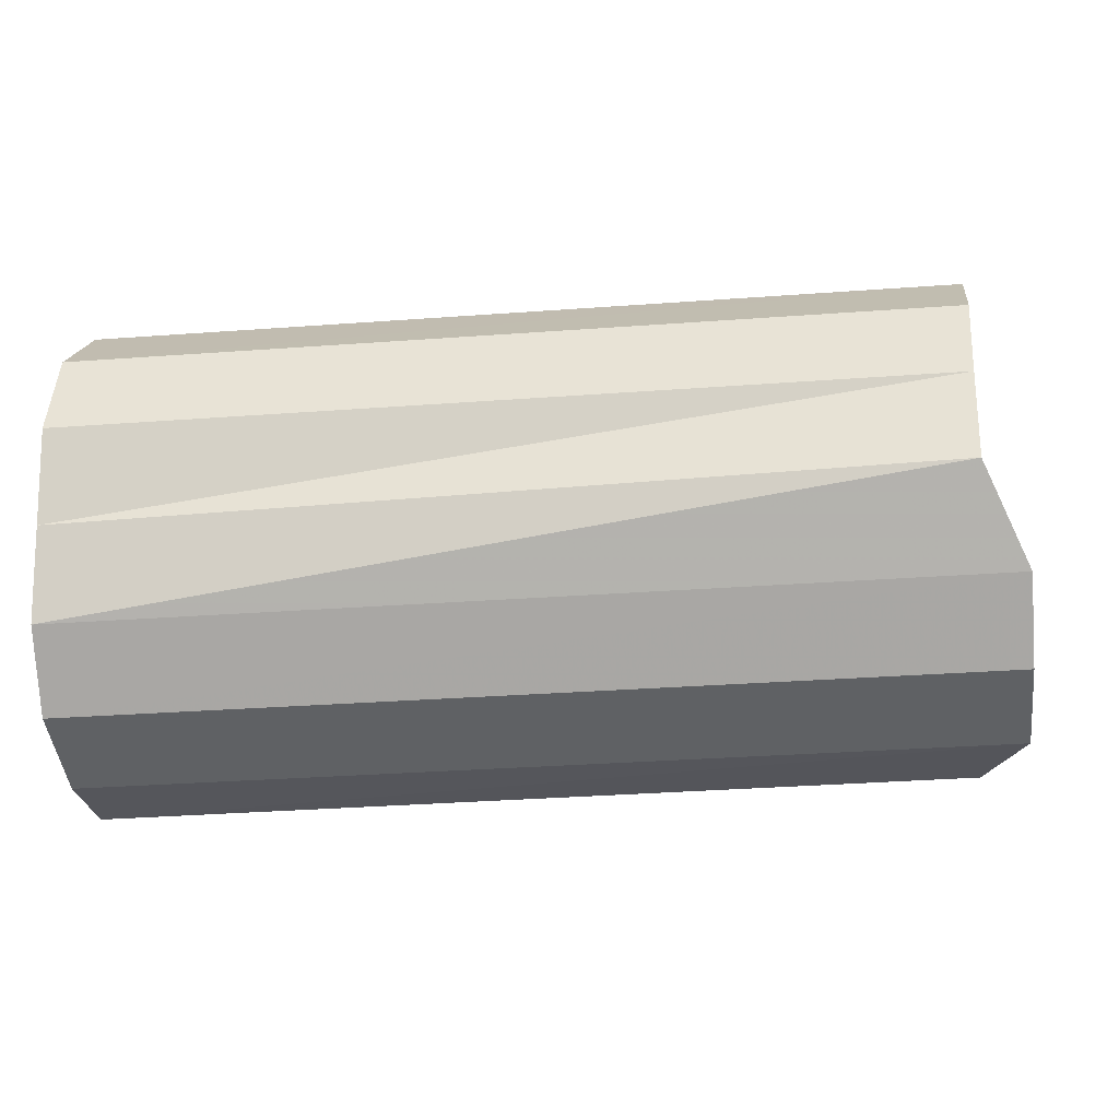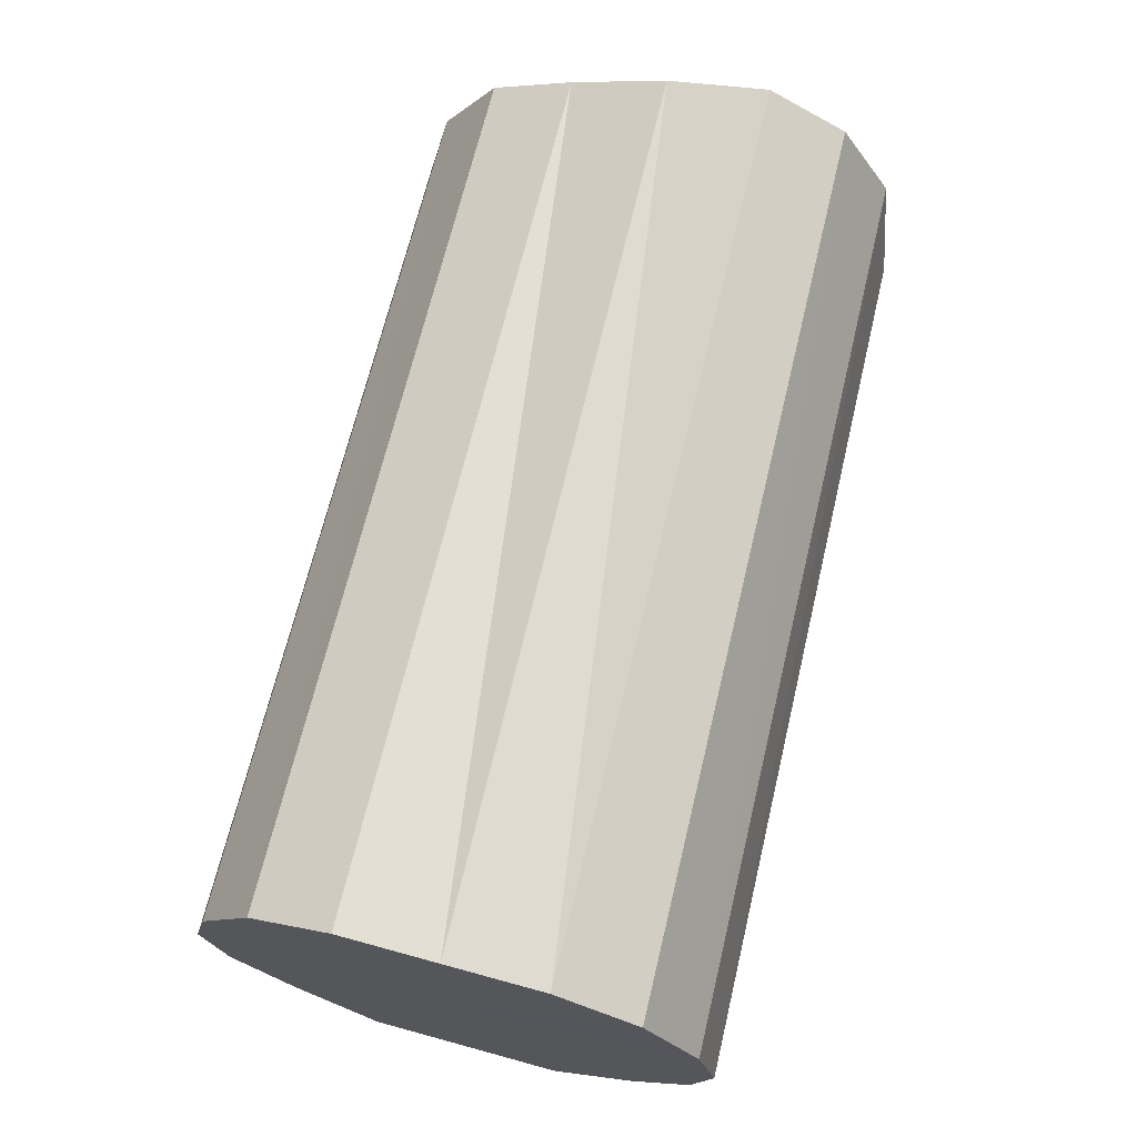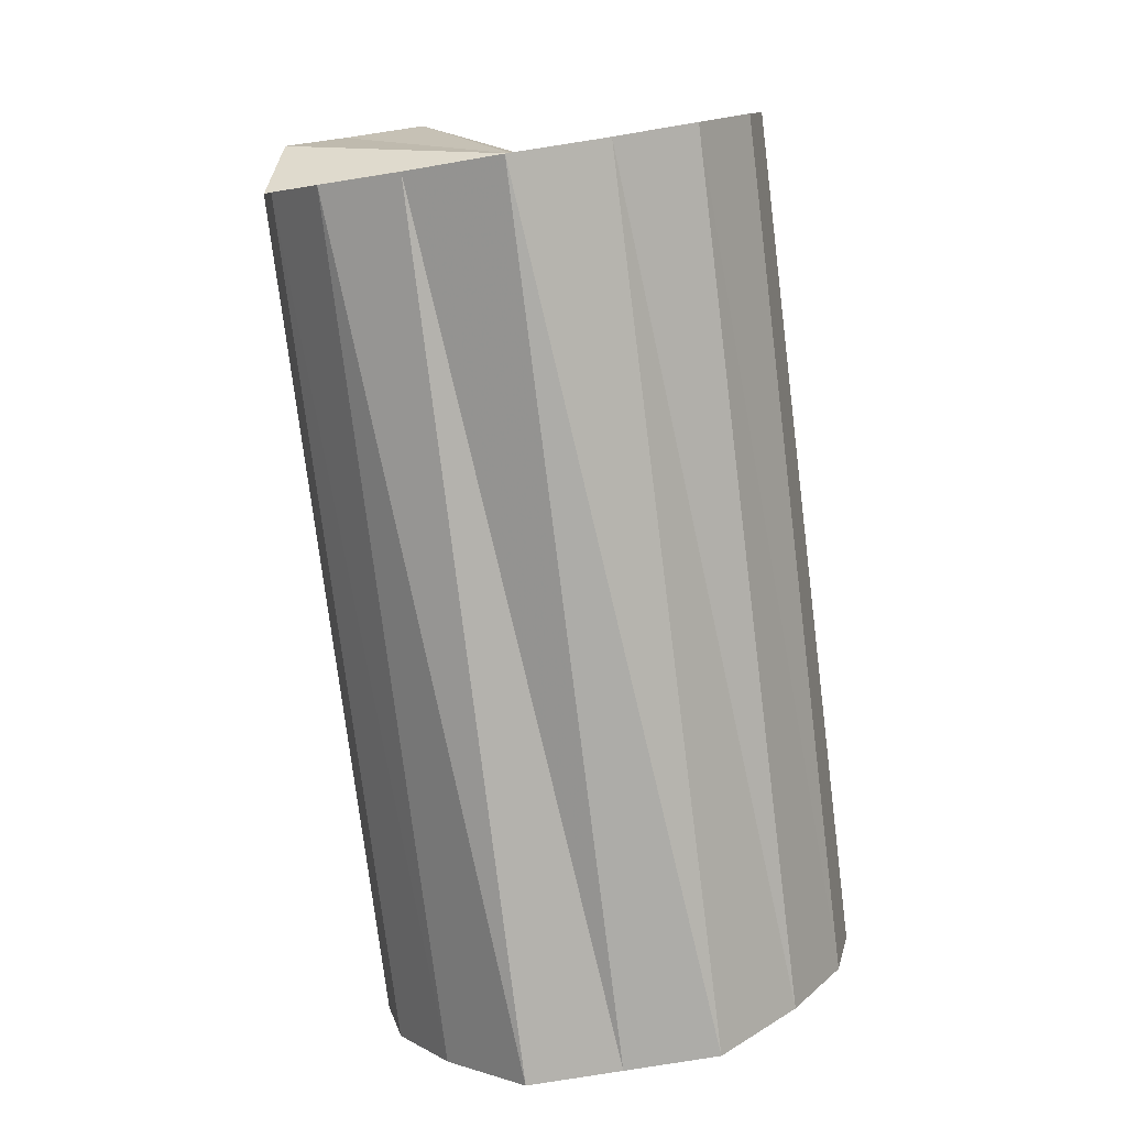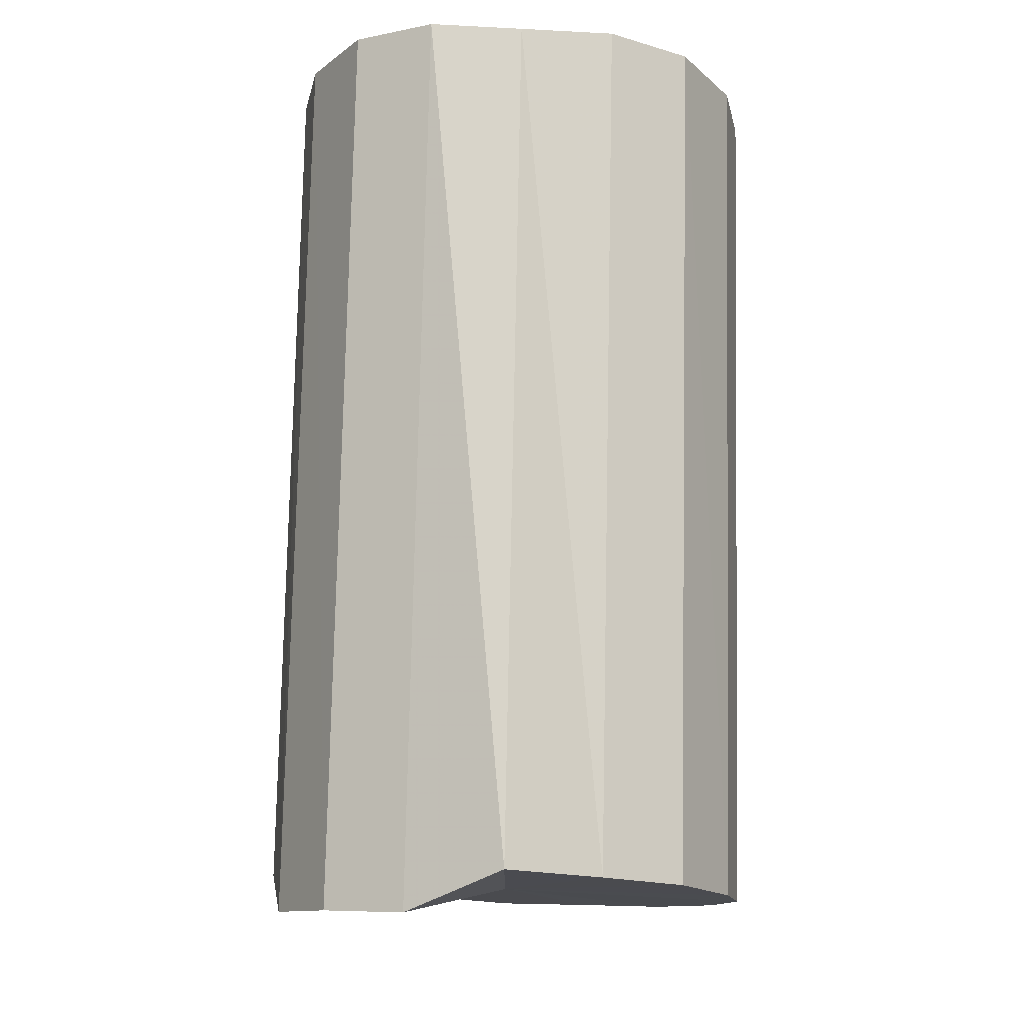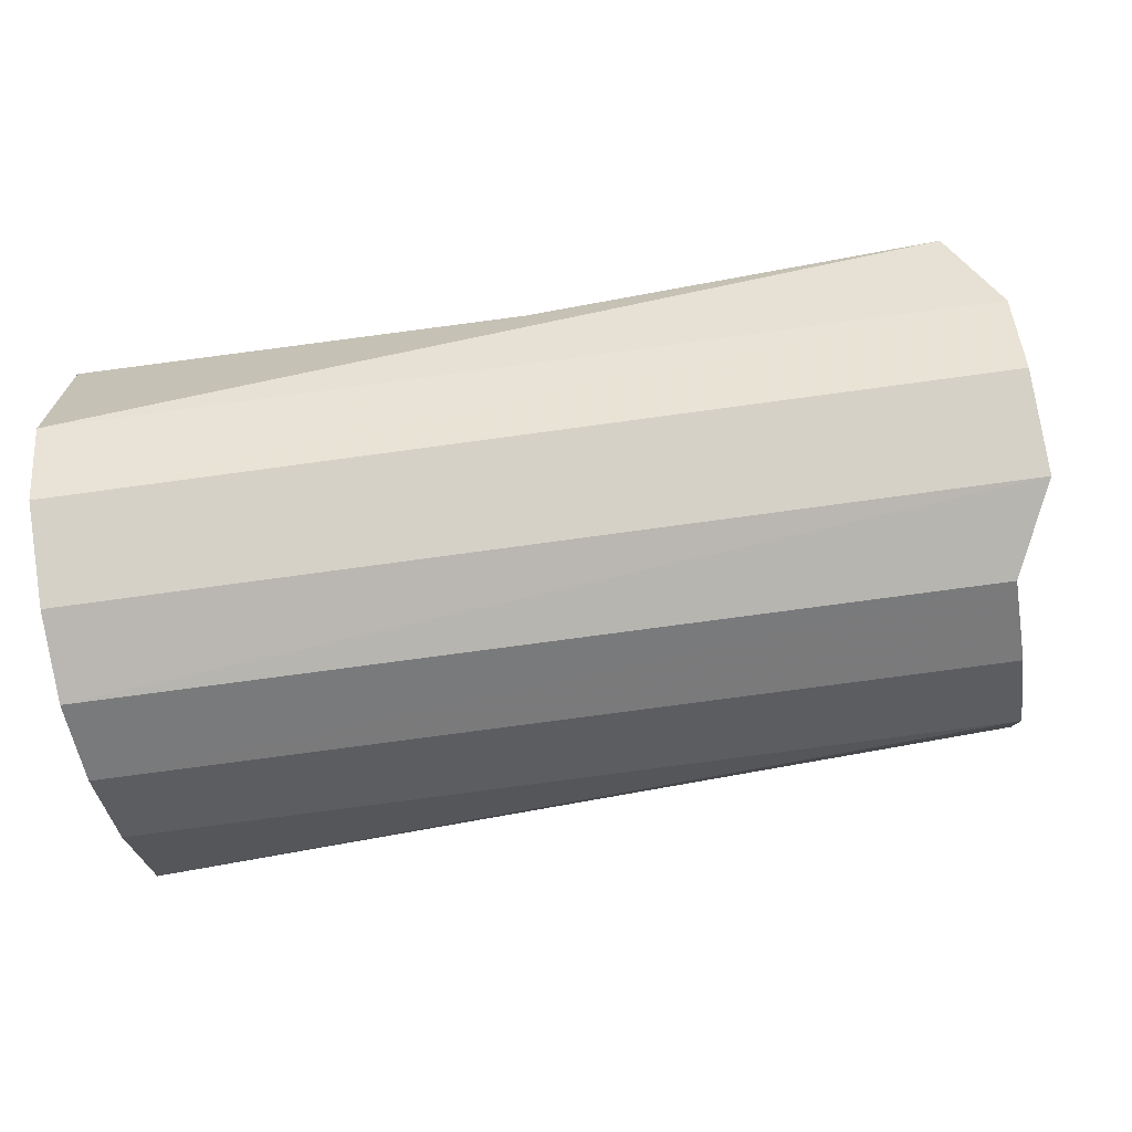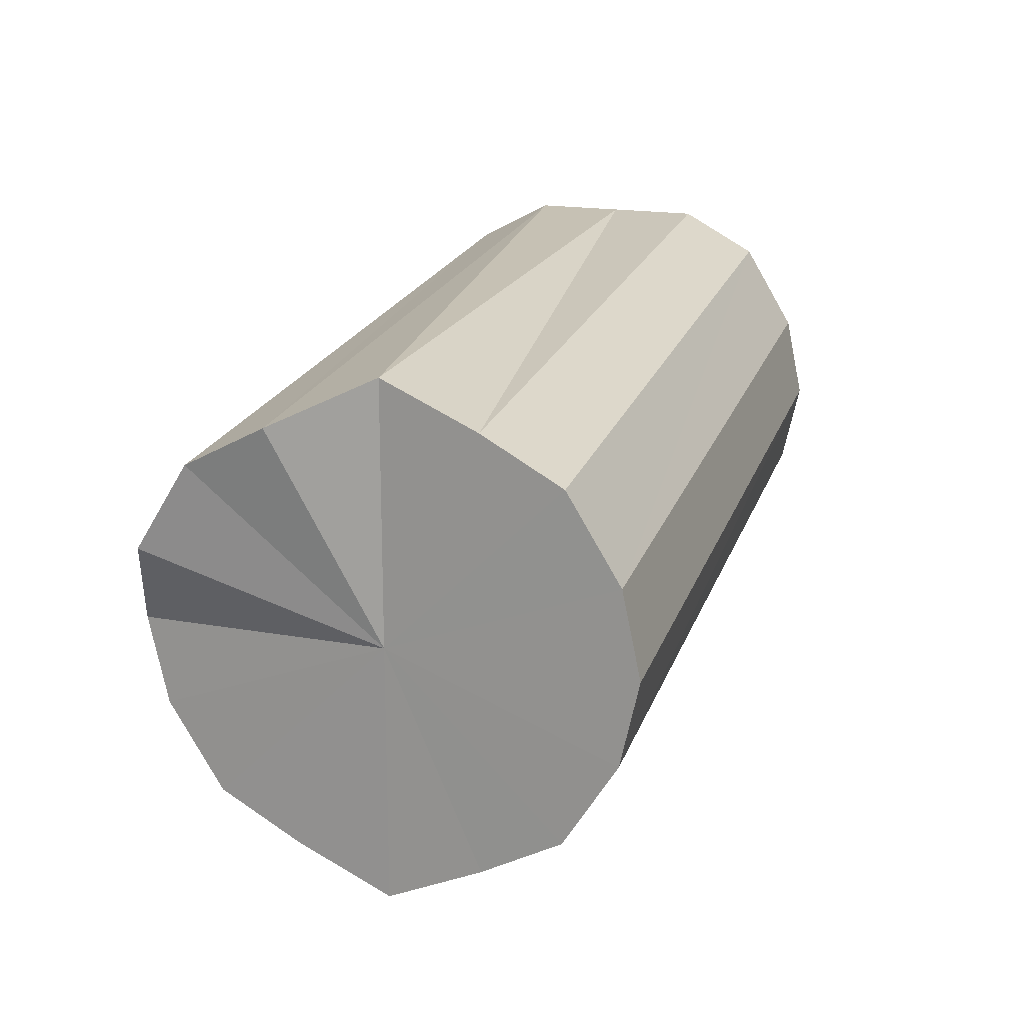
<metadata>
{"format":"obj","ext":"obj","renderer":"f3d","projection":"perspective","resolution":1024,"background":"white","views":[{"elev":-13.8,"azim":-172.2,"up":"+Z"},{"elev":70.0,"azim":105.4,"up":"+Y"},{"elev":-79.5,"azim":-80.8,"up":"+Y"},{"elev":75.6,"azim":-86.8,"up":"+Y"},{"elev":-69.6,"azim":-170.0,"up":"+Z"},{"elev":18.7,"azim":-71.1,"up":"+Y"}]}
</metadata>
<code>
o 4022
v 2219 1859 9.074
v 2219 1859 9.096
v 2219 1859 9.081
v 2219 1859 9.114
v 2219 1859 9.103
v 2219 1859 9.052
v 2219 1859 9.06
v 2219 1859 9.127
v 2219 1859 9.122
v 2219 1859 9.034
v 2219 1859 9.041
v 2219 1859 9.131
v 2219 1859 9.134
v 2219 1859 9.022
v 2219 1859 9.029
v 2219 1859 9.127
v 2219 1859 9.138
v 2219 1859 9.017
v 2219 1859 9.024
v 2219 1859 9.114
v 2219 1859 9.134
v 2219 1859 9.022
v 2219 1859 9.029
v 2219 1859 9.096
v 2219 1859 9.122
v 2219 1859 9.034
v 2219 1859 9.041
v 2219 1859 9.074
v 2219 1859 9.103
v 2219 1859 9.052
v 2219 1859 9.06
v 2219 1859 9.081
v 2219 1859 9.081
v 2219 1859 9.096
v 2219 1859 9.103
v 2219 1859 9.114
v 2219 1859 9.122
v 2219 1859 9.06
v 2219 1859 9.074
v 2219 1859 9.041
v 2219 1859 9.052
v 2219 1859 9.127
v 2219 1859 9.134
v 2219 1859 9.029
v 2219 1859 9.034
v 2219 1859 9.024
v 2219 1859 9.022
v 2219 1859 9.131
v 2219 1859 9.138
v 2219 1859 9.029
v 2219 1859 9.017
v 2219 1859 9.041
v 2219 1859 9.022
v 2219 1859 9.127
v 2219 1859 9.134
v 2219 1859 9.06
v 2219 1859 9.034
v 2219 1859 9.081
v 2219 1859 9.052
v 2219 1859 9.114
v 2219 1859 9.122
v 2219 1859 9.103
v 2219 1859 9.074
v 2219 1859 9.096
v 2219 1859 9.074
v 2219 1859 9.096
v 2219 1859 9.074
v 2219 1859 9.114
v 2219 1859 9.052
v 2219 1859 9.127
v 2219 1859 9.034
v 2219 1859 9.131
v 2219 1859 9.022
v 2219 1859 9.127
v 2219 1859 9.017
v 2219 1859 9.114
v 2219 1859 9.022
v 2219 1859 9.096
v 2219 1859 9.034
v 2219 1859 9.074
v 2219 1859 9.052
v 2219 1859 9.081
v 2219 1859 9.081
v 2219 1859 9.103
v 2219 1859 9.06
v 2219 1859 9.122
v 2219 1859 9.041
v 2219 1859 9.134
v 2219 1859 9.029
v 2219 1859 9.138
v 2219 1859 9.024
v 2219 1859 9.134
v 2219 1859 9.029
v 2219 1859 9.122
v 2219 1859 9.041
v 2219 1859 9.103
v 2219 1859 9.06
v 2219 1859 9.081
f 1 2 3
f 2 4 5
f 6 1 7
f 4 8 9
f 10 6 11
f 8 12 13
f 14 10 15
f 12 16 17
f 18 14 19
f 16 20 21
f 22 18 23
f 20 24 25
f 26 22 27
f 24 28 29
f 30 26 31
f 28 30 32
f 33 34 35
f 35 36 37
f 38 39 33
f 40 41 38
f 37 42 43
f 44 45 40
f 46 47 44
f 43 48 49
f 50 51 46
f 52 53 50
f 49 54 55
f 56 57 52
f 58 59 56
f 55 60 61
f 62 63 58
f 61 64 62
f 65 66 67
f 65 68 66
f 65 67 69
f 65 70 68
f 65 69 71
f 65 72 70
f 65 71 73
f 65 74 72
f 65 73 75
f 65 76 74
f 65 75 77
f 65 78 76
f 65 77 79
f 65 80 78
f 65 79 81
f 65 81 80
f 82 83 84
f 82 85 83
f 82 84 86
f 82 87 85
f 82 86 88
f 82 89 87
f 82 88 90
f 82 91 89
f 82 90 92
f 82 93 91
f 82 92 94
f 82 95 93
f 82 94 96
f 82 97 95
f 82 96 98
f 82 98 97

</code>
